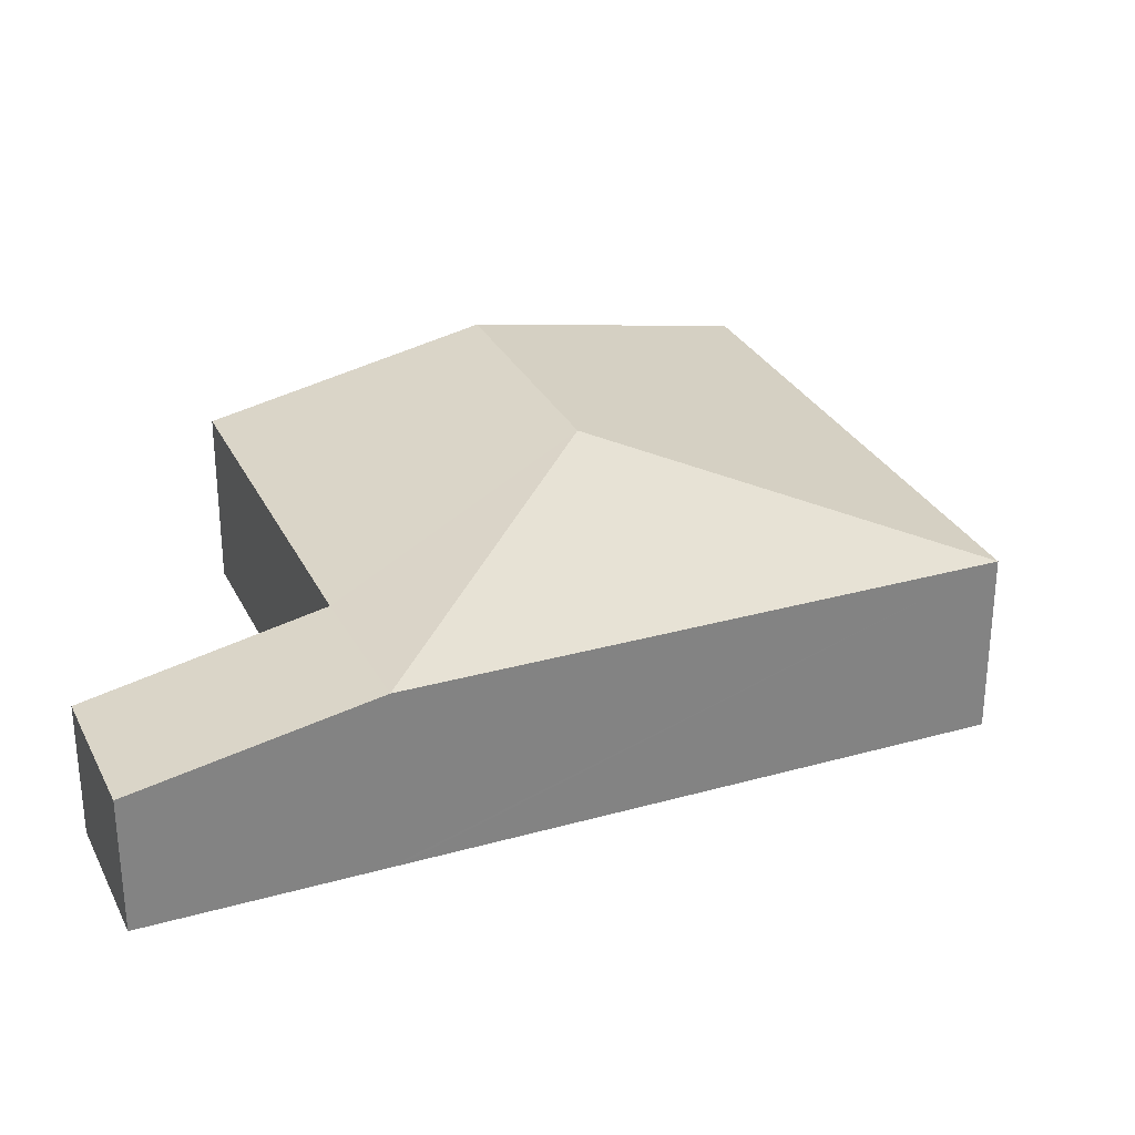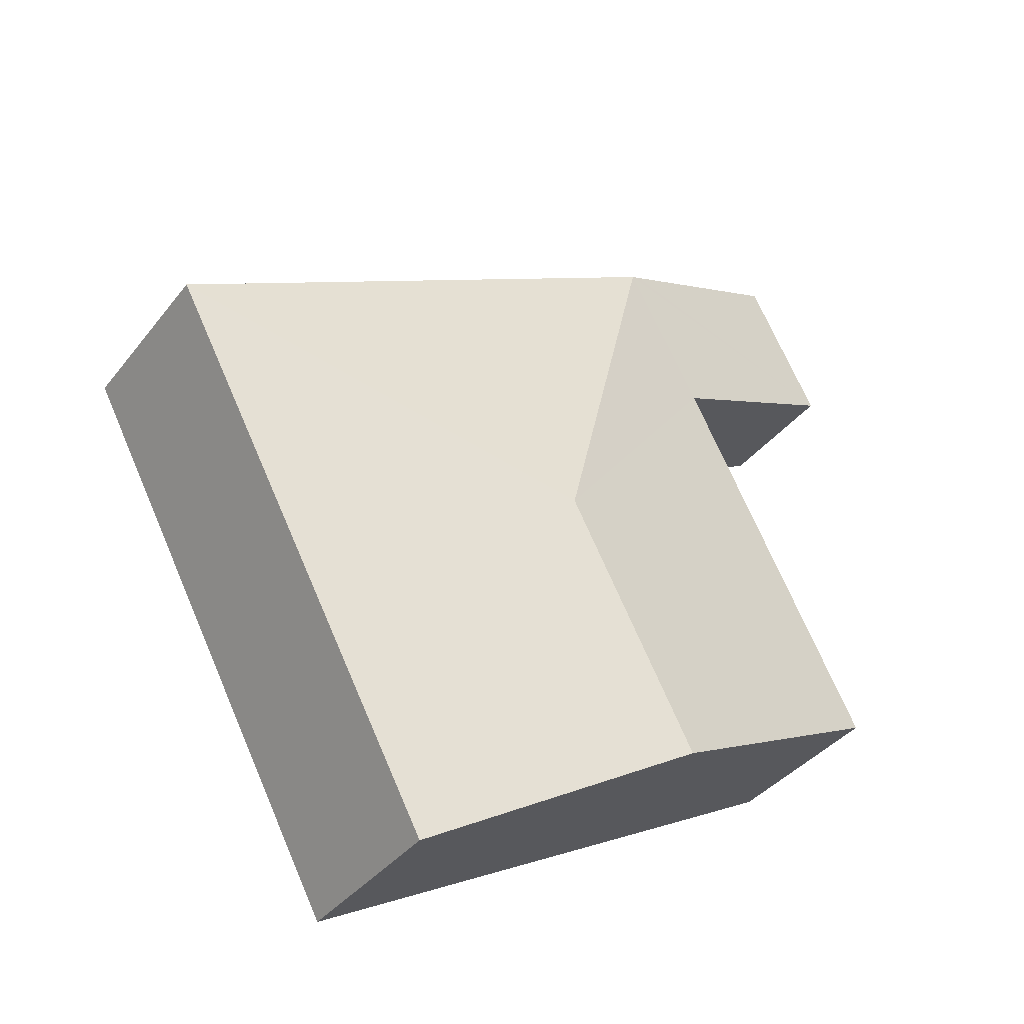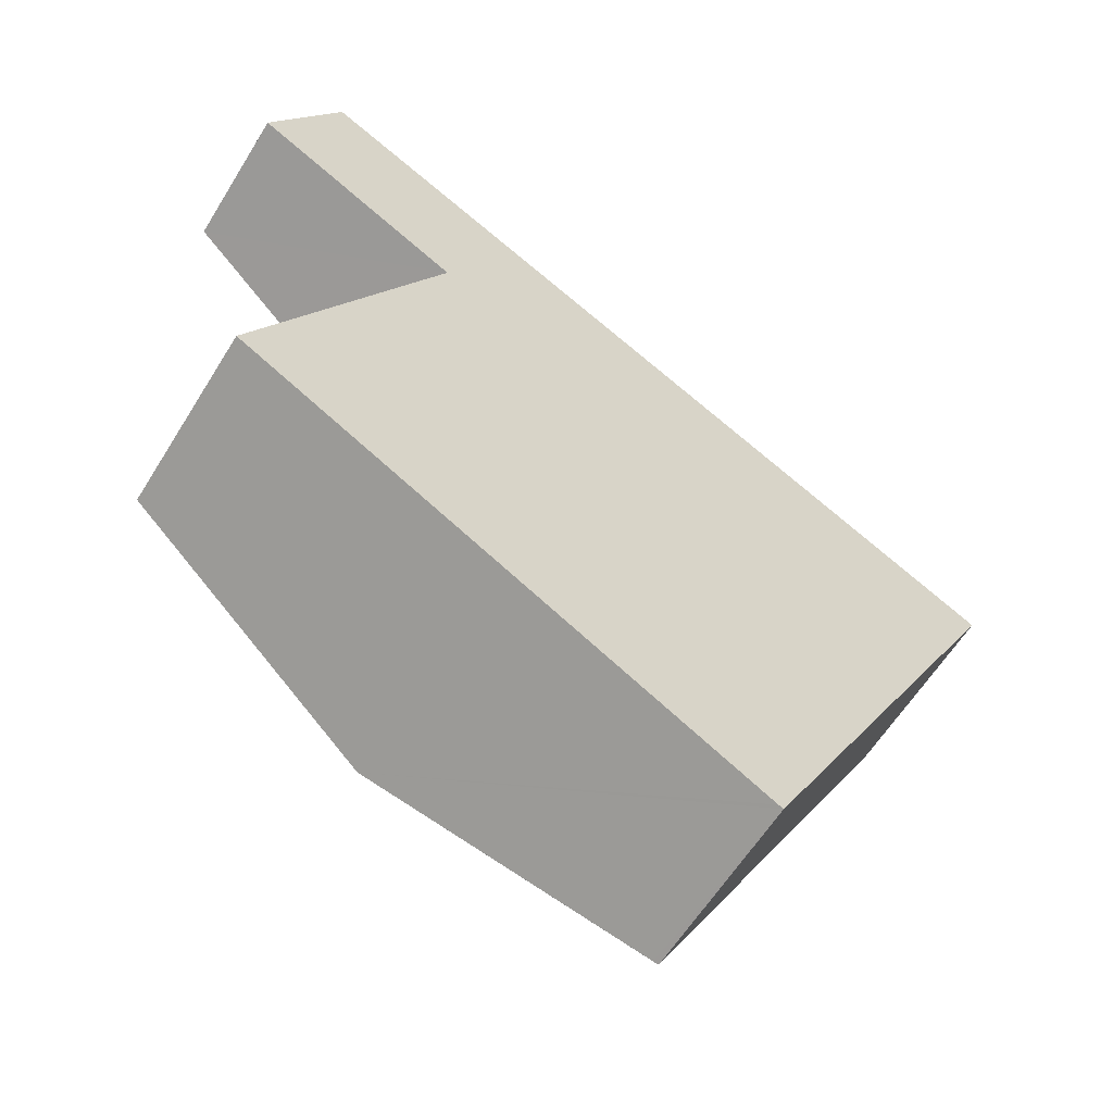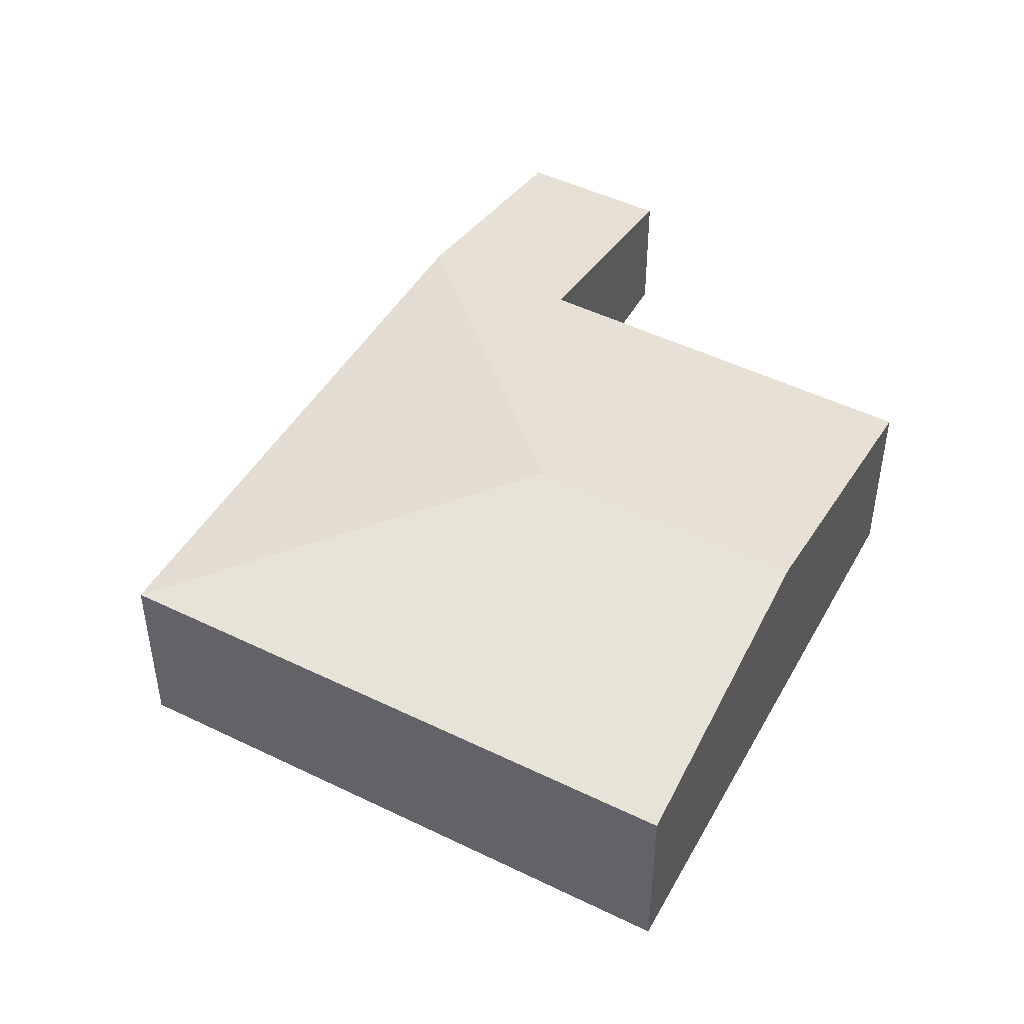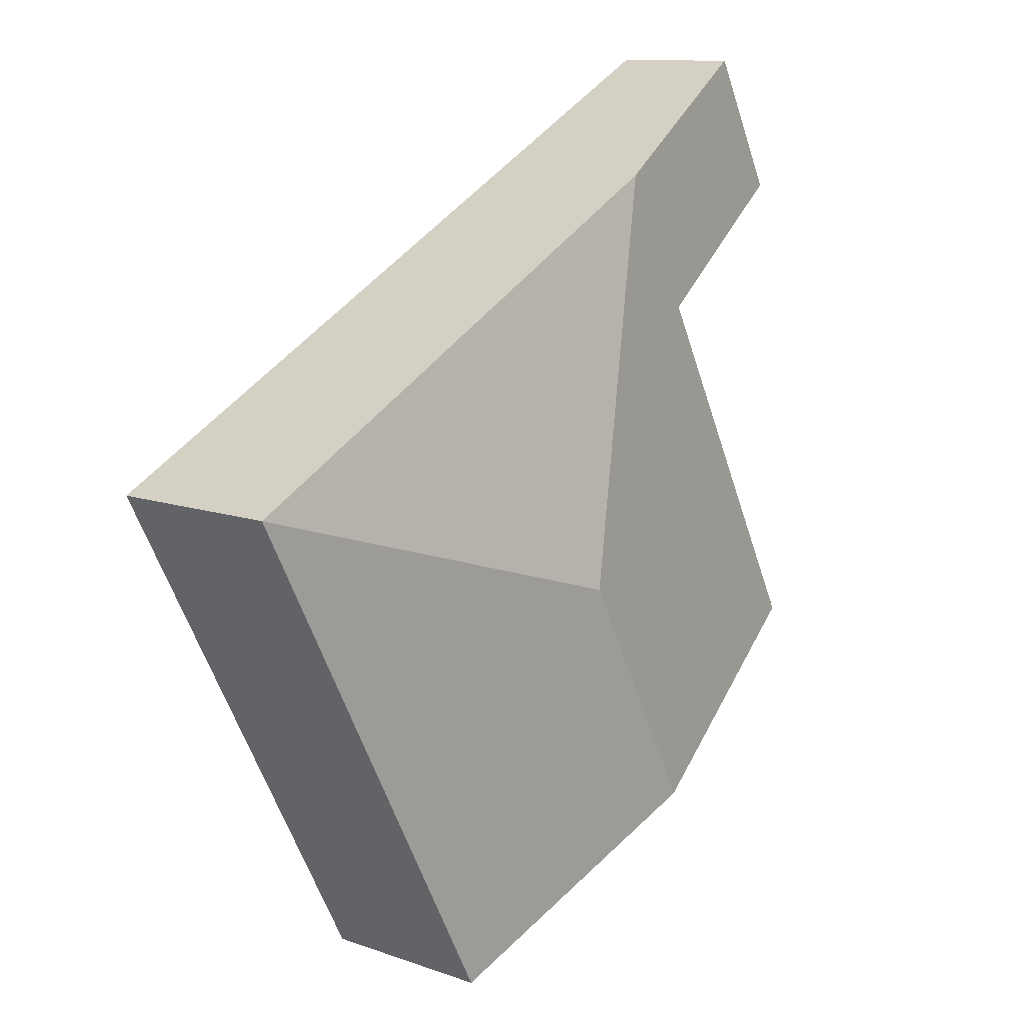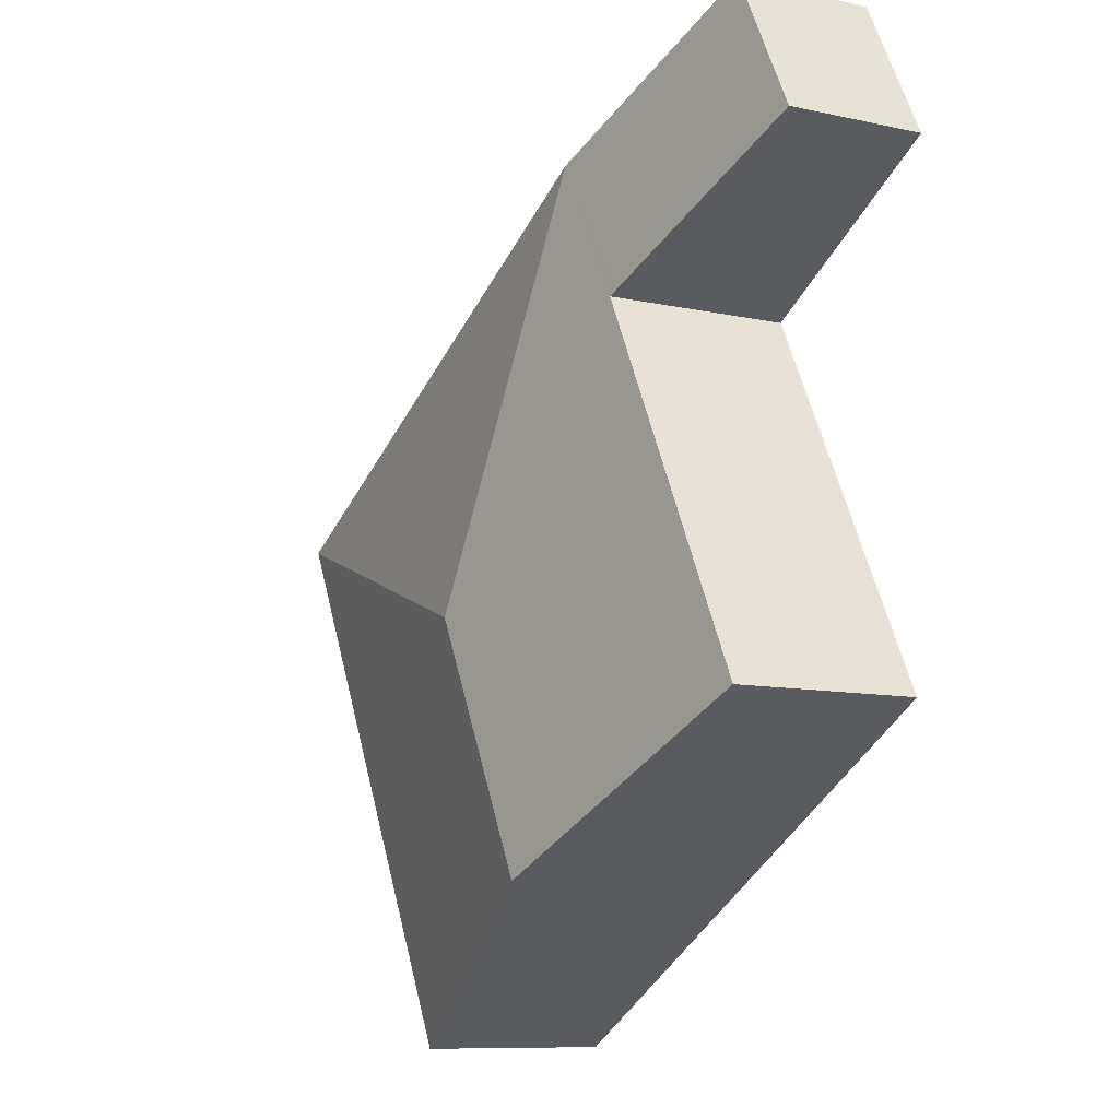
<metadata>
{"format":"obj","ext":"obj","renderer":"f3d","projection":"perspective","resolution":1024,"background":"white","views":[{"elev":29.6,"azim":5.2,"up":"+Y"},{"elev":-37.2,"azim":147.0,"up":"+Z"},{"elev":-60.4,"azim":-31.6,"up":"+Z"},{"elev":47.3,"azim":146.8,"up":"+Y"},{"elev":11.3,"azim":130.6,"up":"+Z"},{"elev":-9.7,"azim":-119.8,"up":"+Z"}]}
</metadata>
<code>
v  7.924 1.775 -2.641
v  4.045 2.322 -3.708
v  8.009 1.775 -2.481
v  5.337 1.775 -7.526
v  2.78 2.322 -6.097
v  5.292 1.784 -7.501
v  2.823 1.775 0.242
v  0.235 1.777 -4.675
v  2.07 1.771 -1.141
v  1.998 1.756 -1.102
v  0 1.33 8.144e-17
v  2.735 1.756 0.288
v  0.713 1.33 1.35
v  0 0 0
v  0.713 -8.266e-17 1.35
v  0.235 2.863e-16 -4.675
v  2.07 6.987e-17 -1.141
v  2.735 -1.763e-17 0.288
v  2.823 -1.482e-17 0.242
v  8.009 1.519e-16 -2.481
v  5.337 4.608e-16 -7.526
v  7.924 1.617e-16 -2.641
v  5.292 4.593e-16 -7.501
v  2.78 3.733e-16 -6.097
v  1.998 6.748e-17 -1.102
g defaultobject
f 1 2 3
f 2 1 4
f 2 4 5
f 5 4 6
f 2 7 3
f 8 2 5
f 2 8 9
f 2 9 7
f 7 9 10
f 7 10 11
f 7 11 12
f 12 11 13
f 14 13 11
f 13 14 15
f 16 9 8
f 9 16 17
f 15 12 13
f 12 15 18
f 12 18 7
f 7 18 3
f 3 18 19
f 3 19 20
f 20 1 3
f 1 20 4
f 4 20 21
f 21 20 22
f 21 6 4
f 6 21 5
f 5 21 23
f 5 23 24
f 5 24 8
f 8 24 16
f 17 10 9
f 10 17 11
f 11 17 14
f 14 17 25
f 22 24 21
f 24 22 20
f 24 20 19
f 24 19 16
f 16 19 17
f 17 19 25
f 25 19 18
f 25 18 14
f 14 18 15

</code>
